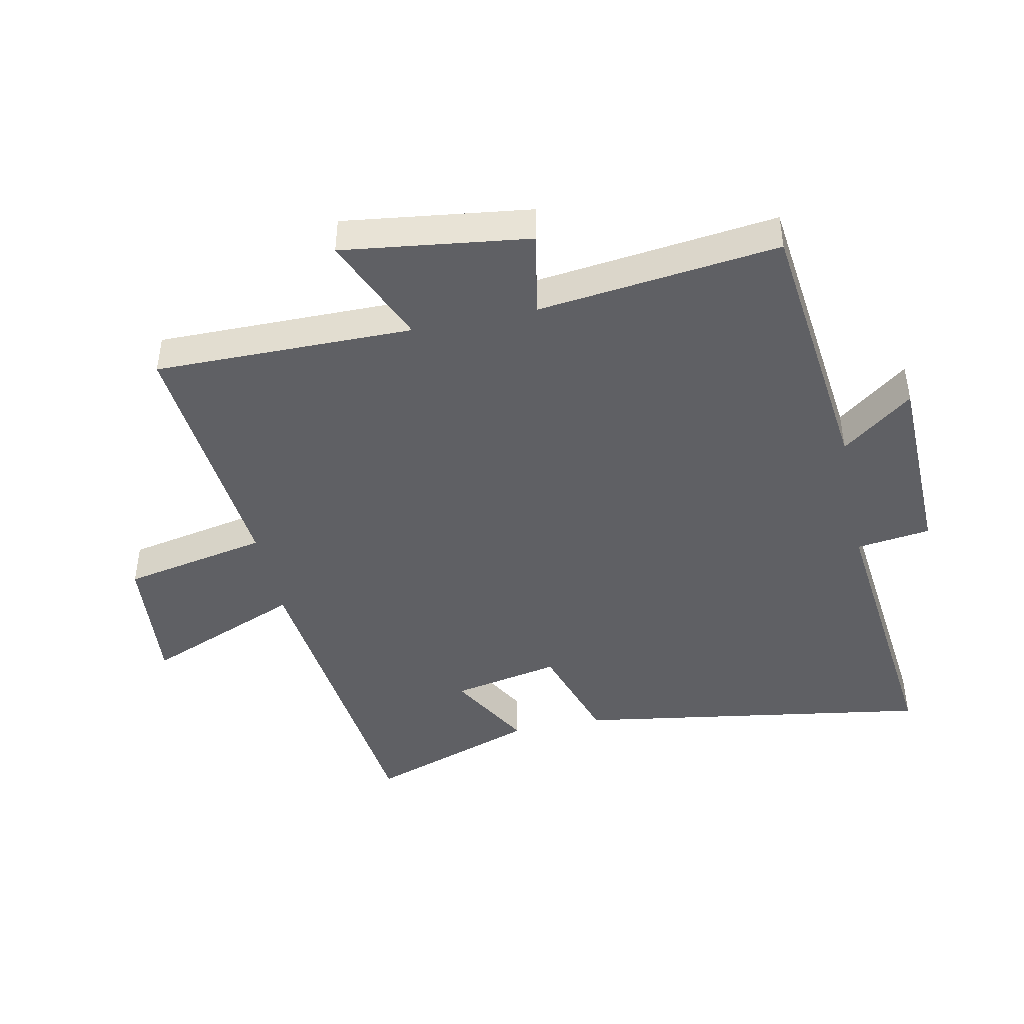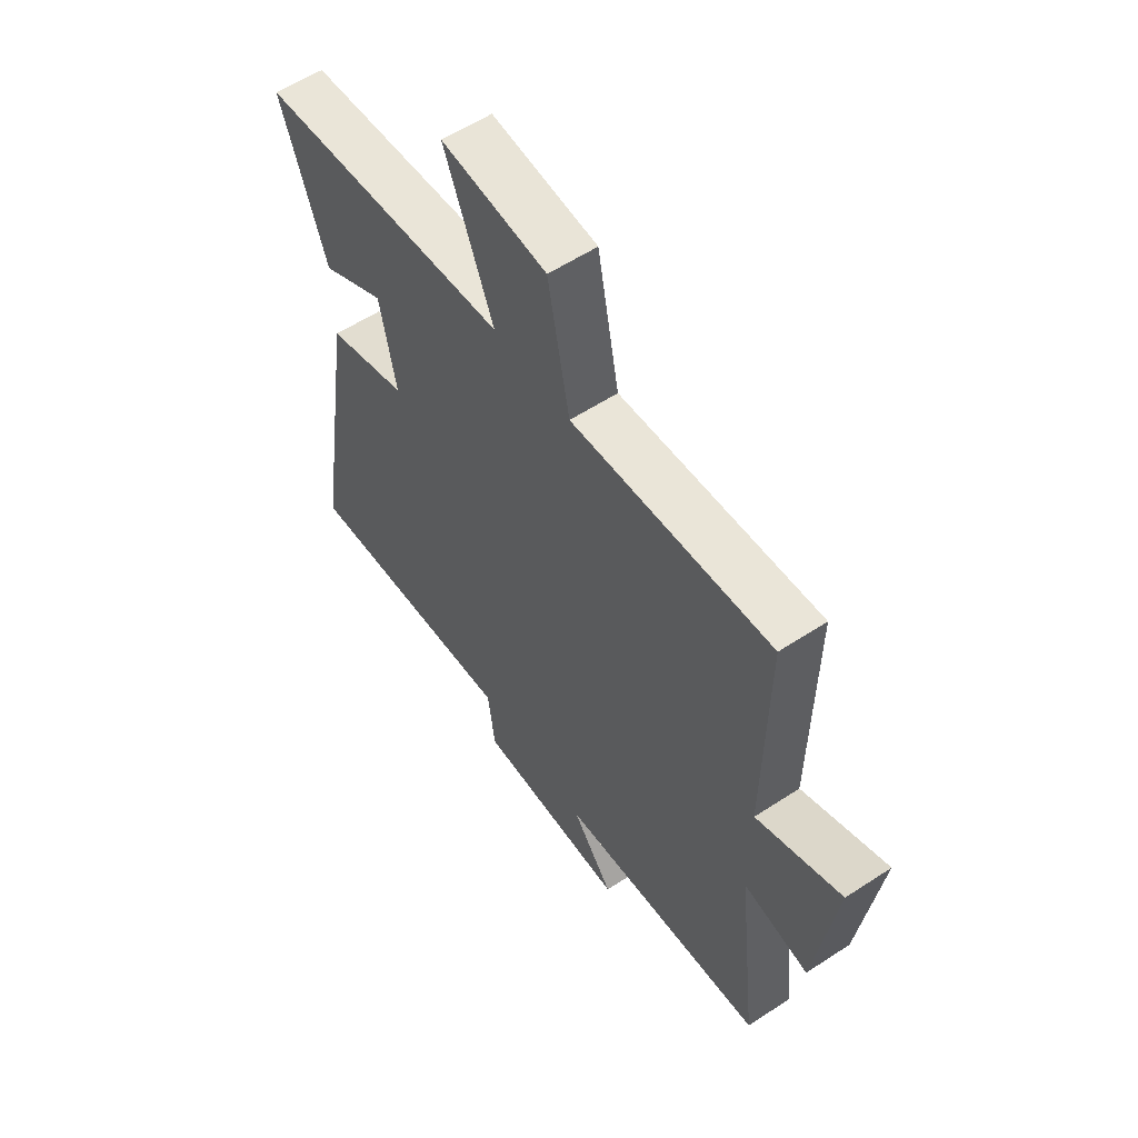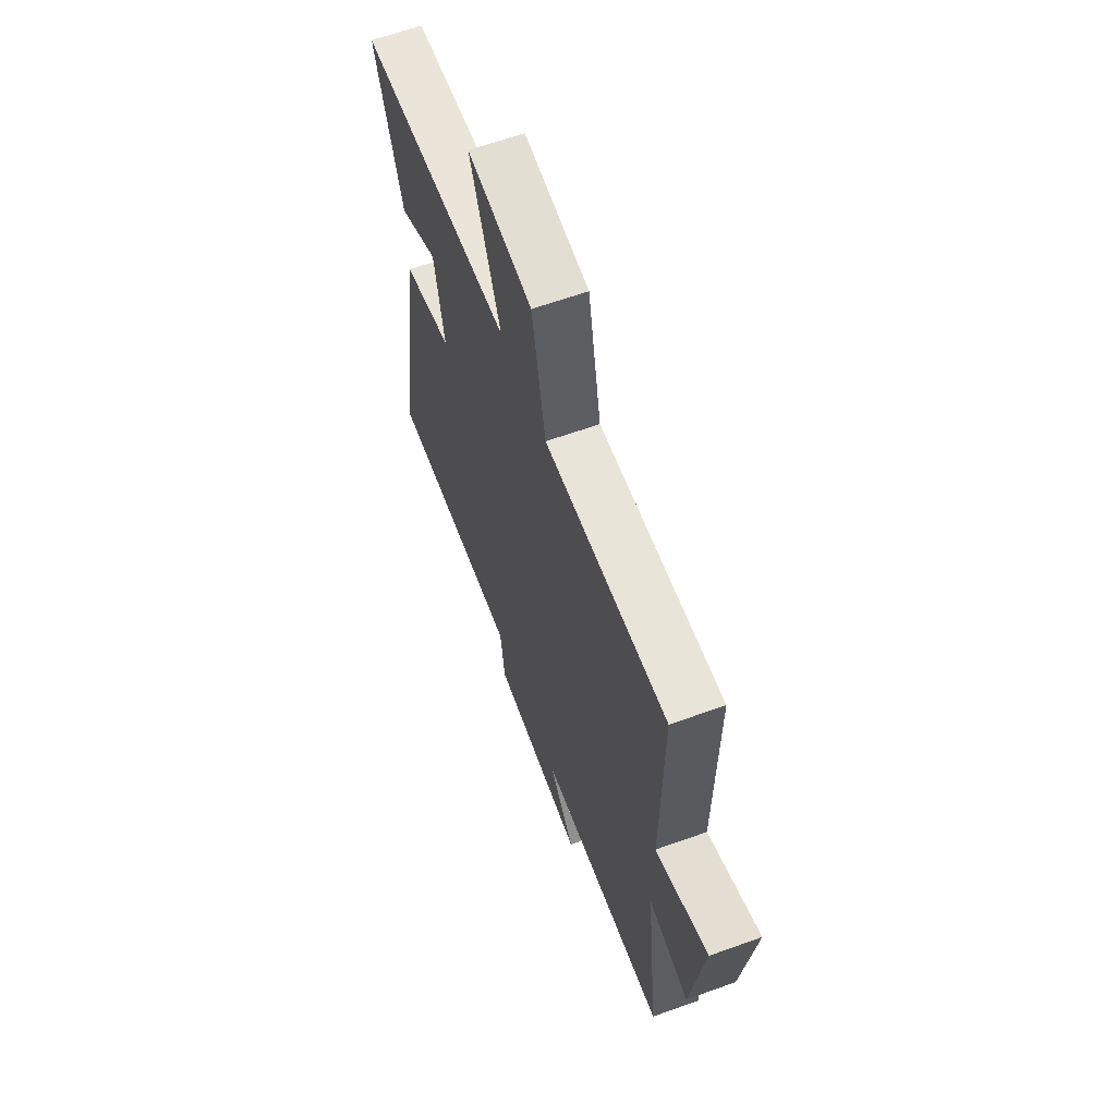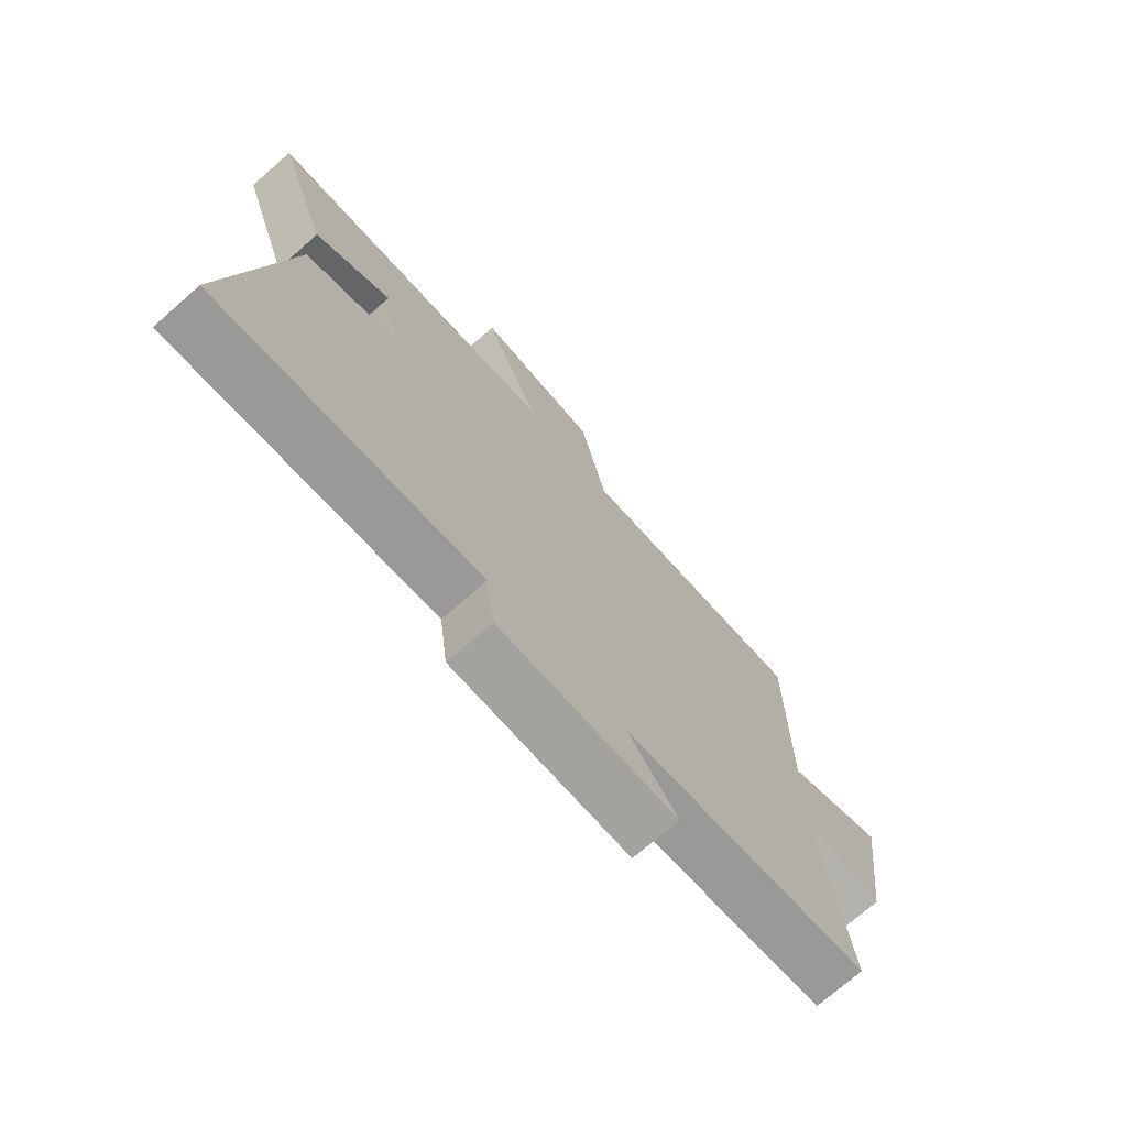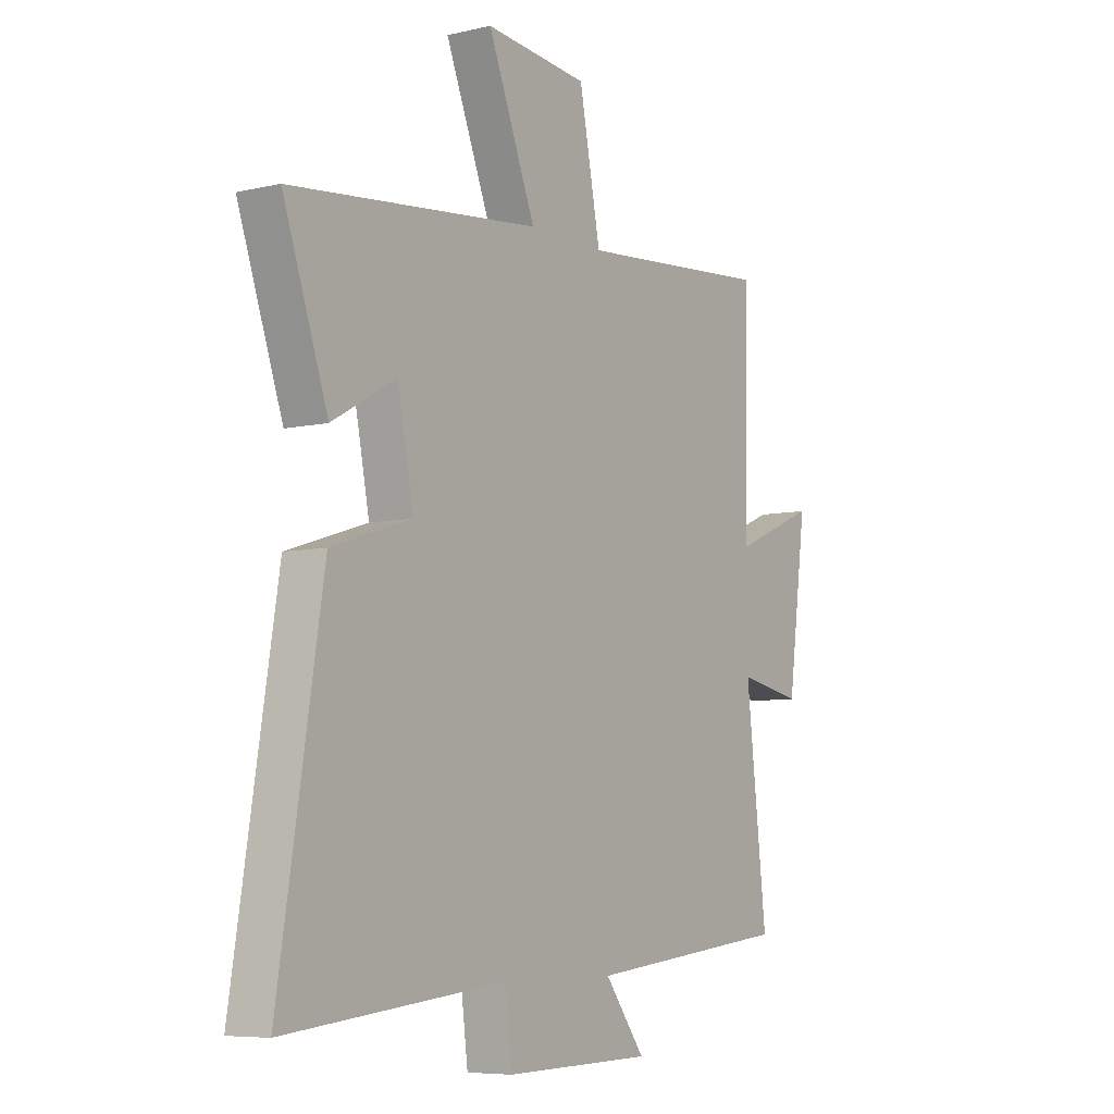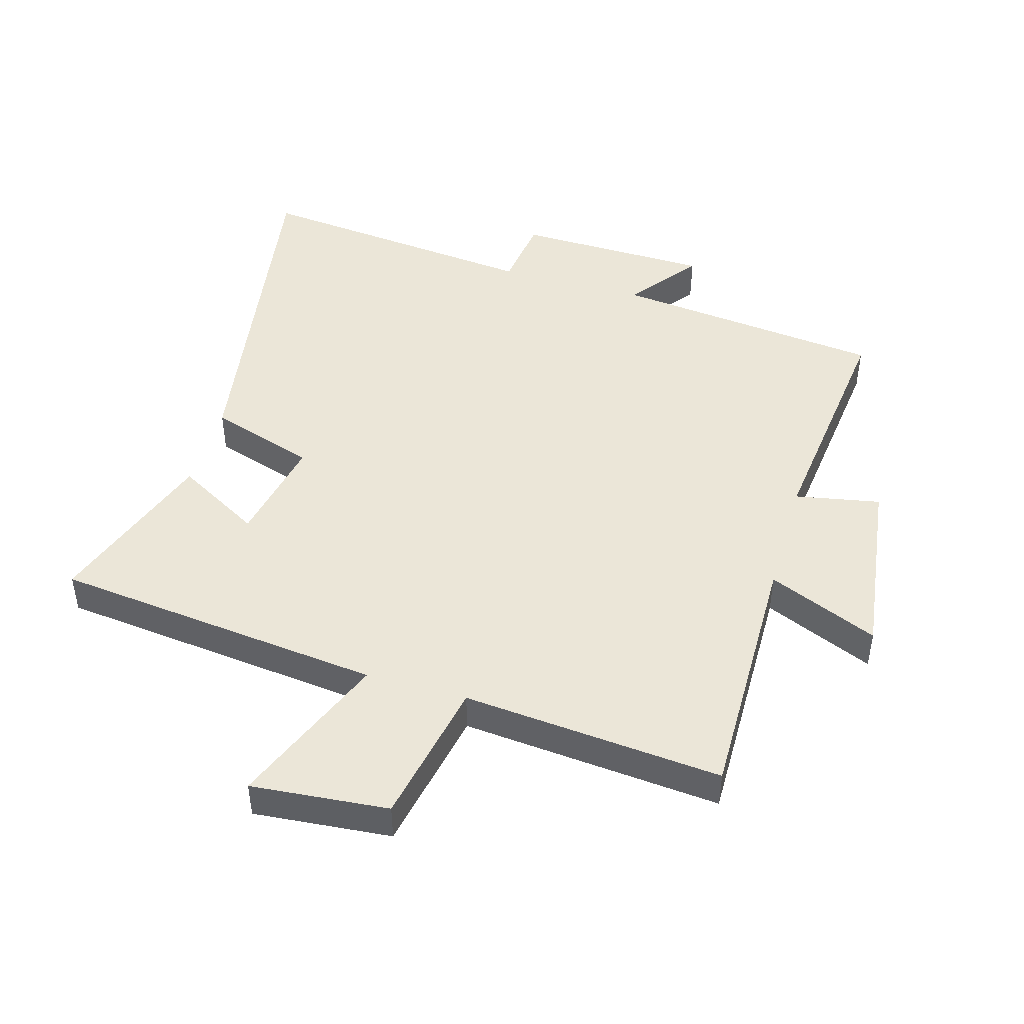
<metadata>
{"format":"obj","ext":"obj","renderer":"f3d","projection":"perspective","resolution":1024,"background":"white","views":[{"elev":-44.2,"azim":102.0,"up":"+Y"},{"elev":57.9,"azim":55.8,"up":"+Z"},{"elev":63.2,"azim":70.1,"up":"+Z"},{"elev":-73.2,"azim":-48.7,"up":"+Z"},{"elev":-6.9,"azim":-56.1,"up":"+Z"},{"elev":46.2,"azim":16.2,"up":"+Y"}]}
</metadata>
<code>
v 0.504 0.07 0.536
v 0.5 0.07 0.126
v 0.675 0.07 0.2
v 0.635 0.07 -0.096
v 0.5 0.07 -0.07
v 0.544 0.07 -0.452
v 0.112 0.07 -0.5
v 0.197 0.07 -0.612
v -0.115 0.07 -0.618
v -0.13 0.07 -0.5
v -0.592 0.07 -0.548
v -0.5 0.07 0.021
v -0.331 0.07 0.075
v -0.365 0.07 0.247
v -0.5 0.07 0.171
v -0.594 0.07 0.443
v -0.069 0.07 0.5
v -0.17 0.07 0.751
v 0.048 0.07 0.731
v 0.093 0.07 0.5
v 0.504 0 0.536
v 0.5 0 0.126
v 0.675 0 0.2
v 0.635 0 -0.096
v 0.5 0 -0.07
v 0.544 0 -0.452
v 0.112 0 -0.5
v 0.197 0 -0.612
v -0.115 0 -0.618
v -0.13 0 -0.5
v -0.592 0 -0.548
v -0.5 0 0.021
v -0.331 0 0.075
v -0.365 0 0.247
v -0.5 0 0.171
v -0.594 0 0.443
v -0.069 0 0.5
v -0.17 0 0.751
v 0.048 0 0.731
v 0.093 0 0.5
f 17 18 19 20
f 16 17 20
f 14 15 16
f 14 16 20
f 20 1 2
f 14 20 2
f 13 14 2
f 12 13 2
f 11 12 2
f 10 11 2
f 7 8 9 10
f 5 6 7 10
f 2 3 4 5
f 2 5 10
f 40 39 38 37
f 40 37 36
f 36 35 34
f 40 36 34
f 22 21 40
f 22 40 34
f 22 34 33
f 22 33 32
f 22 32 31
f 22 31 30
f 30 29 28 27
f 30 27 26 25
f 25 24 23 22
f 30 25 22
f 1 21 22 2
f 2 22 23 3
f 3 23 24 4
f 4 24 25 5
f 5 25 26 6
f 6 26 27 7
f 7 27 28 8
f 8 28 29 9
f 9 29 30 10
f 10 30 31 11
f 11 31 32 12
f 12 32 33 13
f 13 33 34 14
f 14 34 35 15
f 15 35 36 16
f 16 36 37 17
f 17 37 38 18
f 18 38 39 19
f 19 39 40 20
f 20 40 21 1

</code>
